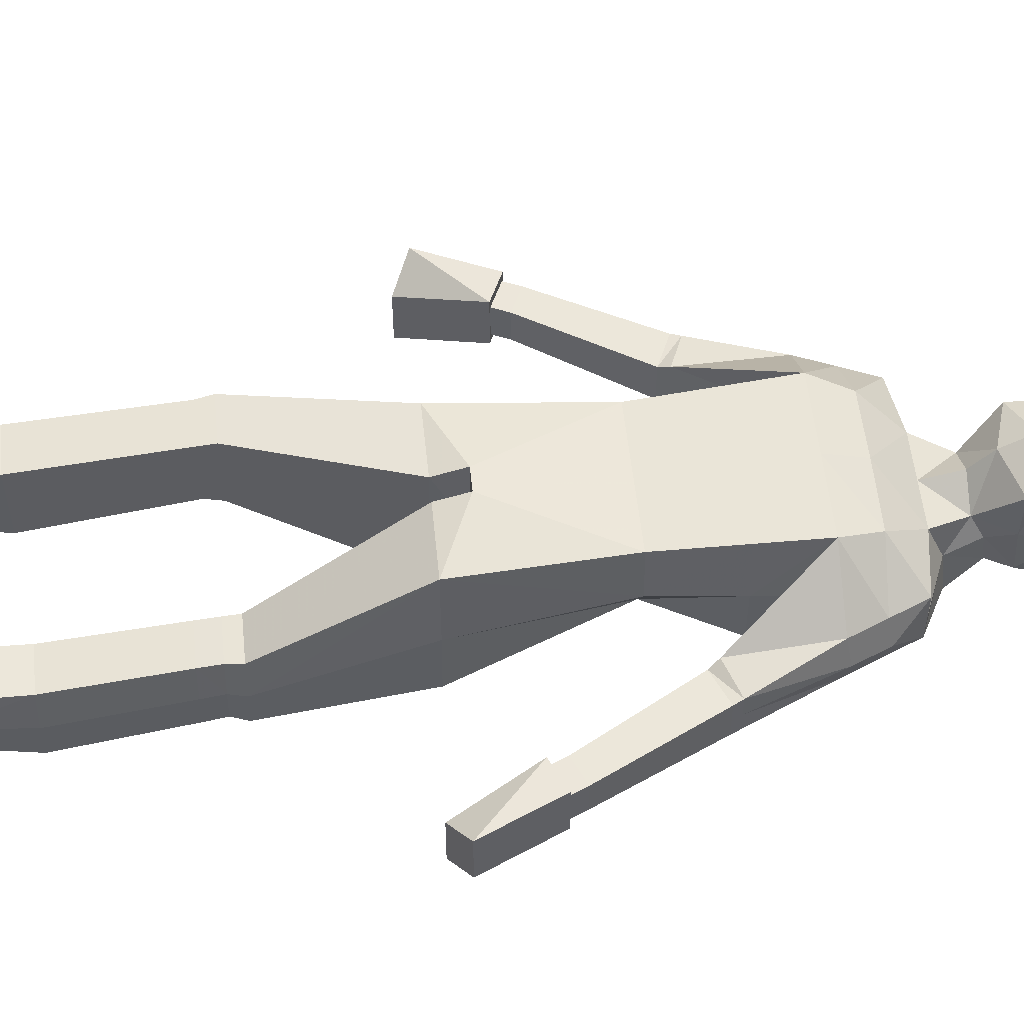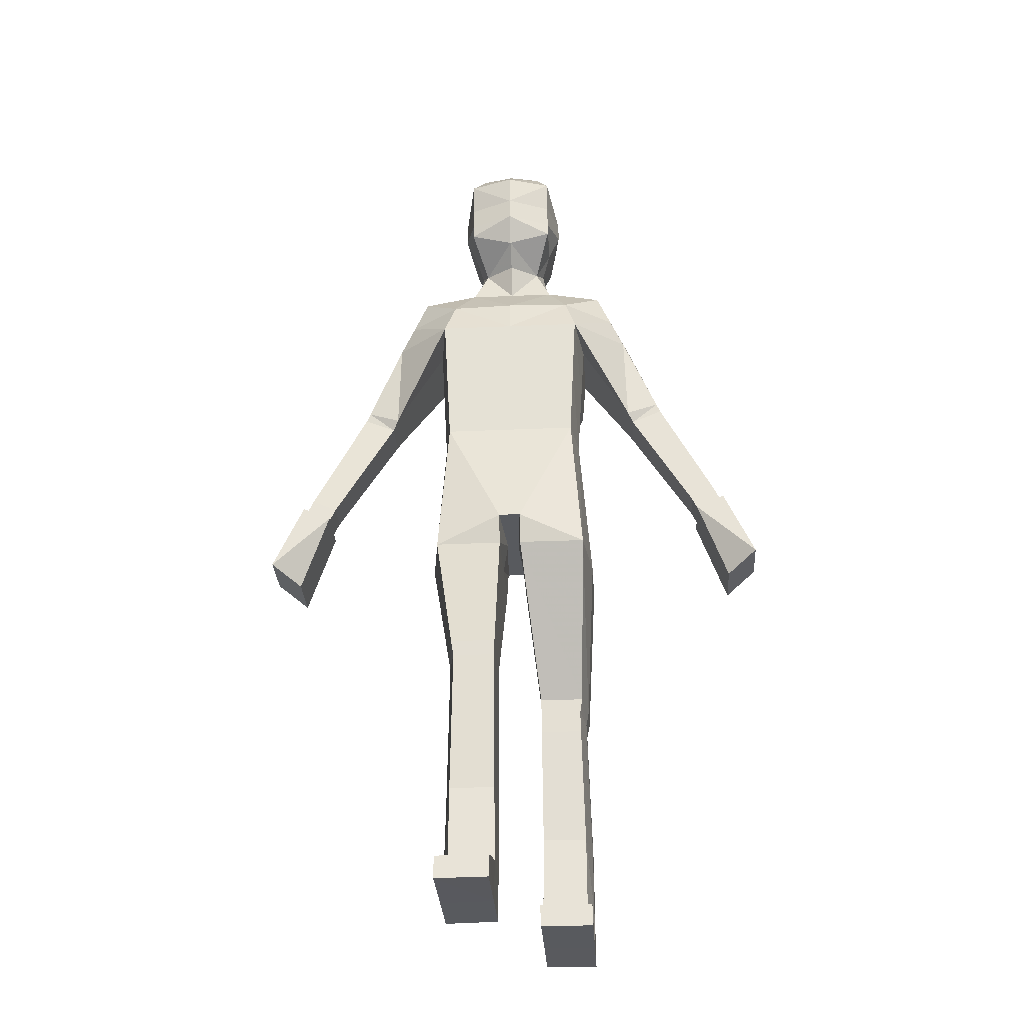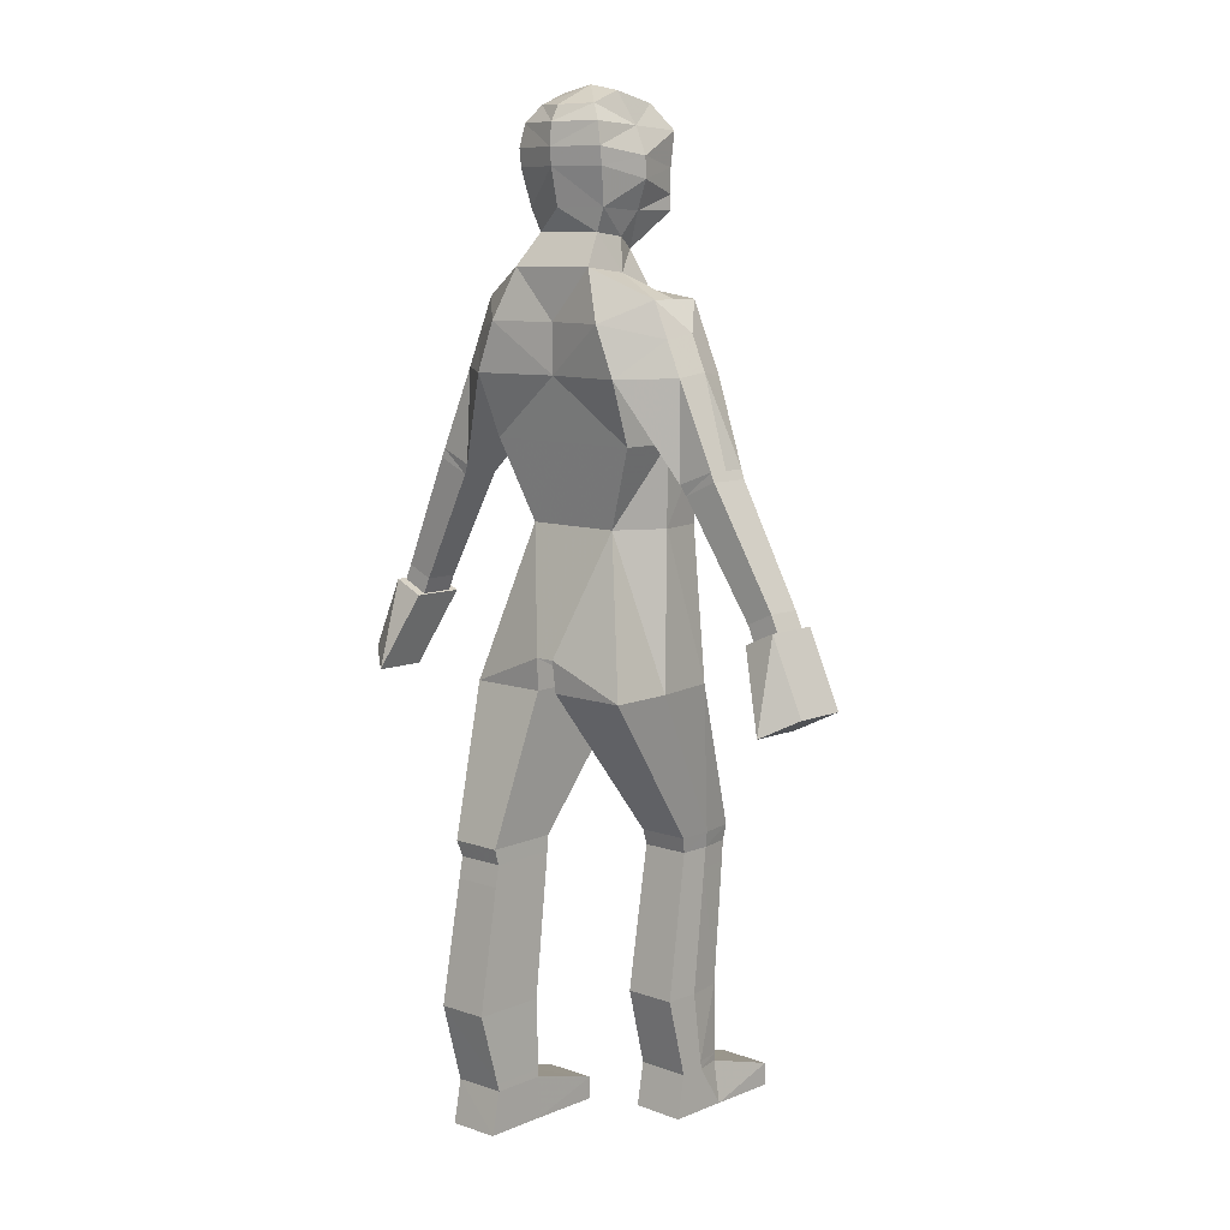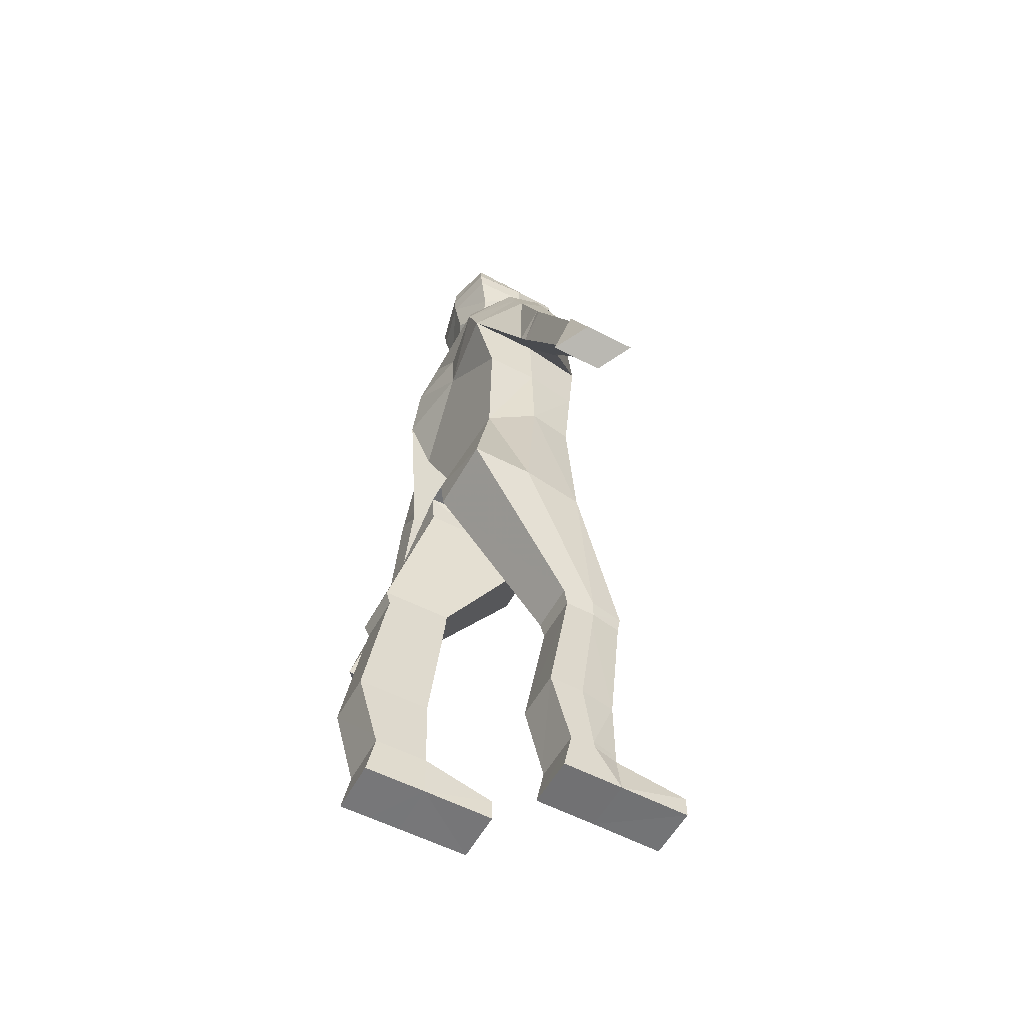
<metadata>
{"format":"obj","ext":"obj","renderer":"f3d","projection":"perspective","resolution":1024,"background":"white","views":[{"elev":54.2,"azim":84.2,"up":"+Z"},{"elev":-30.6,"azim":3.6,"up":"+Y"},{"elev":9.2,"azim":-137.0,"up":"+Y"},{"elev":-56.4,"azim":-118.6,"up":"+Y"}]}
</metadata>
<code>
v  0.0938 0.075 -0.5373
v  0.0938 0.0737 -0.6398
v  0.2666 0.0702 -0.6397
v  0.2666 0.0716 -0.5373
v  0.2387 2.219 -0.1614
v  0.2255 1.962 -0.177
v  0.2504 1.962 -0.3275
v  0.2651 2.219 -0.3438
v  0.3858 2.536 -0.3078
v  0.4336 2.426 -0.3078
v  0.4558 2.442 -0.3974
v  0.408 2.551 -0.3974
v  0.0962 2.792 -0.3257
v  0.1467 2.673 -0.2934
v  0.1467 2.723 -0.4141
v  0.1189 2.828 -0.3894
v  0.0352 1.469 -0.1663
v  0.0352 1.569 -0.1368
v  0.0174 1.569 -0.3691
v  0.0352 1.468 -0.3813
v  0.0305 1.569 -0.5974
v  0.1598 1.962 -0.4727
v  0.292 1.465 -0.5889
v  0.0352 1.466 -0.5889
v  0.2627 1.468 -0.1663
v  0.292 1.467 -0.3813
v  0.2611 0.9852 -0.6072
v  0.2408 0.9874 -0.4904
v  0.2611 0.9831 -0.7211
v  0.0922 0.9832 -0.7211
v  0.0922 0.9875 -0.4904
v  0.0922 0.9853 -0.6072
v  0.2521 0.934 -0.6019
v  0.2328 0.9358 -0.495
v  0.2344 0.8662 -0.5017
v  0.2539 0.8654 -0.612
v  0.0927 0.8638 -0.7188
v  0.0925 0.9323 -0.7064
v  0.2521 0.9322 -0.7064
v  0.2539 0.8636 -0.7188
v  0.0927 0.8665 -0.5017
v  0.0925 0.9358 -0.495
v  0.0925 0.9341 -0.6019
v  0.0927 0.8656 -0.612
v  0.2657 0.2339 -0.6312
v  0.2645 0.4667 -0.6654
v  0.2438 0.4683 -0.5441
v  0.2449 0.2351 -0.5401
v  0.0915 0.2352 -0.7191
v  0.0941 0.4667 -0.7826
v  0.2645 0.4657 -0.7826
v  0.2657 0.2327 -0.7191
v  0.0941 0.4693 -0.5442
v  0.0941 0.4677 -0.6655
v  0.0915 0.2364 -0.6312
v  0.0915 0.2376 -0.5401
v  0.2767 2.42 -0.5966
v  0.2125 2.578 -0.5982
v  0.3858 2.536 -0.4814
v  0.4336 2.426 -0.4814
v  0.3367 2.648 -0.3974
v  0.3367 2.648 -0.3078
v  0.2125 2.545 -0.1923
v  0.249 2.42 -0.1491
v  0.4433 2.121 -0.3296
v  0.2767 2.42 -0.3566
v  0.4433 2.121 -0.4106
v  0.4433 2.121 -0.4888
v  0.554 2.163 -0.4814
v  0.554 2.163 -0.3451
v  0.554 2.163 -0.4155
v  0.4613 2.088 -0.3491
v  0.4613 2.088 -0.4164
v  0.4774 2.061 -0.4148
v  0.4774 2.061 -0.3484
v  0.4774 2.061 -0.479
v  0.4613 2.088 -0.4814
v  0.567 2.135 -0.4814
v  0.5815 2.107 -0.479
v  0.5815 2.107 -0.4158
v  0.567 2.135 -0.4174
v  0.567 2.135 -0.3491
v  0.5815 2.107 -0.3484
v  0.1467 3.032 -0.2006
v  0.1467 2.953 -0.2006
v  0.1851 2.995 -0.3524
v  0.1851 3.063 -0.3557
v  0.2659 0.2093 -0.6275
v  0.245 0.2104 -0.5397
v  0.0938 0.0724 -0.7388
v  0.0912 0.2107 -0.7124
v  0.2659 0.2081 -0.7124
v  0.2666 0.0689 -0.7387
v  0.0912 0.213 -0.5397
v  0.0912 0.2118 -0.6276
v  0.2659 0.1479 -0.3051
v  0.0912 0.1492 -0.3051
v  0.0938 0.0755 -0.3038
v  0.2666 0.0737 -0.3038
v  0.1467 3.151 -0.3548
v  0.1048 3.253 -0.3916
v  0.1048 3.22 -0.2466
v  0.1467 3.141 -0.1846
v  -0.002 2.42 -0.1491
v  -0.002 2.219 -0.1614
v  -0.002 1.962 -0.177
v  -0.002 1.569 -0.1368
v  -0.002 1.962 -0.4727
v  -0.002 1.569 -0.5974
v  -0.002 2.219 -0.52
v  0.2651 2.219 -0.52
v  -0.002 2.42 -0.557
v  -0.002 2.578 -0.5586
v  -0.002 2.74 -0.5602
v  -0.002 2.841 -0.4878
v  0.1142 2.841 -0.4878
v  0.1467 2.74 -0.5602
v  -0.002 3.032 -0.5607
v  -0.002 3.088 -0.5671
v  0.1636 3.088 -0.5267
v  0.1636 3.032 -0.5203
v  -0.002 3.161 -0.5591
v  -0.002 3.21 -0.5305
v  0.1048 3.214 -0.4893
v  0.1467 3.161 -0.5187
v  -0.002 3.24 -0.2466
v  -0.002 3.273 -0.3916
v  -0.002 3.141 -0.1368
v  -0.002 2.953 -0.1368
v  -0.002 3.032 -0.1368
v  -0.002 2.673 -0.2934
v  -0.002 2.792 -0.2637
v  -0.002 2.545 -0.1839
v  -0.002 2.859 -0.1899
v  0.1467 2.905 -0.1998
v  0.1467 2.903 -0.348
v  -0.002 2.913 -0.5349
v  0.1467 2.913 -0.4945
v  0.3367 2.648 -0.4814
v  0.756 1.771 -0.3964
v  0.756 1.771 -0.3394
v  0.756 1.771 -0.4498
v  0.6706 1.732 -0.4498
v  0.6706 1.732 -0.3956
v  0.6706 1.732 -0.3394
v  -0.002 1.569 -0.3671
v  0.8924 1.487 -0.3974
v  0.8924 1.487 -0.3099
v  0.7939 1.431 -0.3853
v  0.7939 1.431 -0.4715
v  0.7939 1.431 -0.5548
v  0.8924 1.487 -0.4794
v  0.7791 1.72 -0.3394
v  0.7791 1.72 -0.3964
v  0.6938 1.681 -0.3394
v  0.6938 1.681 -0.3956
v  0.6938 1.681 -0.4498
v  0.7791 1.72 -0.4498
v  0.7857 1.723 -0.3099
v  0.7857 1.723 -0.3974
v  0.6872 1.678 -0.3099
v  0.6872 1.678 -0.3961
v  0.6872 1.678 -0.4794
v  0.7857 1.723 -0.4794
v  -0.2163 0.0622 -0.1252
v  -0.0435 0.0657 -0.1252
v  -0.0435 0.0657 -0.023
v  -0.2163 0.0622 -0.023
v  -0.2426 2.219 -0.1614
v  -0.2691 2.219 -0.3438
v  -0.2543 1.962 -0.3275
v  -0.2294 1.962 -0.177
v  -0.3897 2.536 -0.3078
v  -0.4119 2.551 -0.3974
v  -0.4598 2.442 -0.3974
v  -0.4376 2.426 -0.3078
v  -0.1001 2.792 -0.3257
v  -0.1229 2.828 -0.3894
v  -0.1506 2.723 -0.4141
v  -0.1506 2.673 -0.2934
v  -0.0391 1.469 -0.1663
v  -0.0391 1.468 -0.3813
v  -0.0213 1.569 -0.3691
v  -0.0391 1.569 -0.1368
v  -0.0344 1.569 -0.5974
v  -0.0391 1.466 -0.5889
v  -0.2959 1.465 -0.5889
v  -0.1637 1.962 -0.4727
v  -0.2959 1.467 -0.3813
v  -0.2666 1.468 -0.1663
v  -0.2108 0.9736 -0.085
v  -0.1905 0.9737 0.0319
v  -0.0419 0.9735 -0.1978
v  -0.2108 0.9734 -0.1978
v  -0.0419 0.9738 0.0319
v  -0.0419 0.9737 -0.085
v  -0.2018 0.9223 -0.0801
v  -0.2037 0.8538 -0.0898
v  -0.1841 0.8538 0.0189
v  -0.1825 0.9223 0.0264
v  -0.0424 0.8541 -0.1947
v  -0.2037 0.8538 -0.1947
v  -0.2018 0.9223 -0.183
v  -0.0422 0.9224 -0.183
v  -0.0424 0.8541 0.0189
v  -0.0424 0.8541 -0.0898
v  -0.0422 0.9224 -0.0801
v  -0.0422 0.9224 0.0264
v  -0.2154 0.2253 -0.1145
v  -0.1946 0.2253 -0.0237
v  -0.1935 0.4579 -0.0246
v  -0.2142 0.4579 -0.1456
v  -0.0412 0.2278 -0.2022
v  -0.2154 0.2253 -0.2022
v  -0.2142 0.4579 -0.2624
v  -0.0438 0.4589 -0.2624
v  -0.0438 0.4589 -0.0246
v  -0.0412 0.2278 -0.0237
v  -0.0412 0.2278 -0.1145
v  -0.0438 0.4589 -0.1456
v  -0.2806 2.42 -0.5966
v  -0.4376 2.426 -0.4814
v  -0.3897 2.536 -0.4814
v  -0.2164 2.578 -0.5982
v  -0.3407 2.648 -0.3974
v  -0.3407 2.648 -0.3078
v  -0.2529 2.42 -0.1491
v  -0.2164 2.545 -0.1923
v  -0.4472 2.121 -0.3296
v  -0.4472 2.121 -0.4106
v  -0.2806 2.42 -0.3566
v  -0.4472 2.121 -0.4888
v  -0.5579 2.163 -0.4814
v  -0.5579 2.163 -0.4155
v  -0.5579 2.163 -0.3451
v  -0.4652 2.088 -0.3491
v  -0.4813 2.061 -0.3484
v  -0.4813 2.061 -0.4148
v  -0.4652 2.088 -0.4164
v  -0.4813 2.061 -0.479
v  -0.5855 2.107 -0.479
v  -0.5709 2.135 -0.4814
v  -0.4652 2.088 -0.4814
v  -0.5855 2.107 -0.4158
v  -0.5855 2.107 -0.3484
v  -0.5709 2.135 -0.3491
v  -0.5709 2.135 -0.4174
v  -0.1506 3.032 -0.2006
v  -0.1891 3.063 -0.3557
v  -0.1891 2.995 -0.3524
v  -0.1506 2.953 -0.2006
v  -0.2156 0.2007 -0.1112
v  -0.1947 0.2007 -0.0236
v  -0.0435 0.0657 -0.224
v  -0.2163 0.0622 -0.224
v  -0.2156 0.2007 -0.1958
v  -0.0409 0.2033 -0.1958
v  -0.0409 0.2033 -0.1112
v  -0.0409 0.2033 -0.0236
v  -0.2156 0.1352 0.2095
v  -0.2163 0.0612 0.2098
v  -0.0435 0.063 0.2098
v  -0.0409 0.1366 0.2095
v  -0.1506 3.151 -0.3548
v  -0.1506 3.141 -0.1846
v  -0.1087 3.22 -0.2466
v  -0.1087 3.253 -0.3916
v  -0.2691 2.219 -0.52
v  -0.1506 2.74 -0.5602
v  -0.1181 2.841 -0.4878
v  -0.1675 3.032 -0.5203
v  -0.1675 3.088 -0.5267
v  -0.1506 3.161 -0.5187
v  -0.1087 3.214 -0.4893
v  -0.1506 2.905 -0.1998
v  -0.1506 2.903 -0.348
v  -0.1506 2.913 -0.4945
v  -0.3407 2.648 -0.4814
v  -0.7599 1.771 -0.3964
v  -0.7599 1.771 -0.3394
v  -0.7599 1.771 -0.4498
v  -0.6746 1.732 -0.4498
v  -0.6746 1.732 -0.3394
v  -0.6746 1.732 -0.3956
v  -0.8963 1.487 -0.3974
v  -0.8963 1.487 -0.4794
v  -0.7978 1.431 -0.5548
v  -0.7978 1.431 -0.4715
v  -0.7978 1.431 -0.3853
v  -0.8963 1.487 -0.3099
v  -0.7831 1.72 -0.3964
v  -0.7831 1.72 -0.3394
v  -0.6977 1.681 -0.3394
v  -0.6977 1.681 -0.3956
v  -0.6977 1.681 -0.4498
v  -0.7831 1.72 -0.4498
v  -0.7896 1.723 -0.3974
v  -0.7896 1.723 -0.3099
v  -0.6911 1.678 -0.3099
v  -0.6911 1.678 -0.3961
v  -0.6911 1.678 -0.4794
v  -0.7896 1.723 -0.4794
g Borat
f 1 2 3 4
f 5 6 7 8
f 9 10 11 12
f 13 14 15 16
f 17 18 19 20
f 21 22 23 24
f 7 6 25 26
f 25 6 18 17
f 27 26 25 28
f 24 23 29 30
f 31 17 20 32
f 28 25 17 31
f 33 34 35 36
f 37 38 39 40
f 41 42 43 44
f 34 42 41 35
f 45 46 47 48
f 49 50 51 52
f 53 54 55 56
f 47 53 56 48
f 57 58 59 60
f 61 15 14 62
f 9 63 64 10
f 65 64 66 67
f 57 60 68
f 68 60 69
f 11 10 70 71
f 10 64 65 70
f 72 73 74 75
f 76 77 78 79
f 80 81 82 83
f 82 72 75 83
f 84 85 86 87
f 88 89 4 3
f 90 91 92 93
f 1 94 95 2
f 96 97 98 99
f 89 94 97 96
f 97 94 1 98
f 1 4 99 98
f 4 89 96 99
f 100 101 102 103
f 8 66 64 5
f 104 105 5 64
f 105 106 6 5
f 106 107 18 6
f 108 22 21 109
f 110 111 22 108
f 112 57 111 110
f 112 113 58 57
f 114 115 116 117
f 118 119 120 121
f 122 123 124 125
f 126 102 101 127
f 128 103 102 126
f 129 85 84 130
f 14 13 131
f 131 13 132
f 104 64 63 133
f 134 132 13 135
f 13 16 136 135
f 137 138 116 115
f 130 84 103 128
f 87 100 103 84
f 119 122 125 120
f 129 134 135 85
f 85 135 136 86
f 118 121 138 137
f 79 78 81 80
f 60 11 71 69
f 59 12 11 60
f 139 117 15 61
f 116 16 15 117
f 138 136 16 116
f 86 136 138 121
f 87 86 121 120
f 120 125 100 87
f 100 125 124 101
f 127 101 124 123
f 71 70 82 81
f 69 71 81 78
f 77 68 69 78
f 72 65 67 73
f 70 65 72 82
f 140 80 83 141
f 142 79 80 140
f 143 76 79 142
f 75 74 144 145
f 83 75 145 141
f 34 28 31 42
f 33 27 28 34
f 30 29 39 38
f 42 31 32 43
f 35 41 53 47
f 36 35 47 46
f 50 37 40 51
f 53 41 44 54
f 88 45 48 89
f 49 52 92 91
f 56 55 95 94
f 56 94 89 48
f 14 63 62
f 62 63 9
f 133 63 14 131
f 113 114 117 58
f 139 59 58 117
f 139 61 12 59
f 62 9 12 61
f 20 19 21 24
f 30 32 20 24
f 38 43 32 30
f 44 43 38 37
f 54 44 37 50
f 49 55 54 50
f 91 95 55 49
f 2 95 91 90
f 3 2 90 93
f 92 88 3 93
f 92 52 45 88
f 52 51 46 45
f 40 36 46 51
f 39 33 36 40
f 39 29 27 33
f 29 23 26 27
f 22 7 26 23
f 8 7 22 111
f 111 57 66 8
f 68 67 66 57
f 77 73 67 68
f 76 74 73 77
f 143 144 74 76
f 109 21 19 146
f 19 18 107 146
f 147 148 149 150
f 147 150 151 152
f 141 153 154 140
f 145 155 153 141
f 144 156 155 145
f 143 157 156 144
f 142 158 157 143
f 140 154 158 142
f 153 159 160 154
f 155 161 159 153
f 155 156 162 161
f 157 163 162 156
f 158 164 163 157
f 158 154 160 164
f 159 148 147 160
f 161 149 148 159
f 162 150 149 161
f 163 151 150 162
f 164 152 151 163
f 160 147 152 164
f 165 166 167 168
f 169 170 171 172
f 173 174 175 176
f 177 178 179 180
f 181 182 183 184
f 185 186 187 188
f 171 189 190 172
f 190 181 184 172
f 191 192 190 189
f 186 193 194 187
f 195 196 182 181
f 192 195 181 190
f 197 198 199 200
f 201 202 203 204
f 205 206 207 208
f 200 199 205 208
f 209 210 211 212
f 213 214 215 216
f 217 218 219 220
f 211 210 218 217
f 221 222 223 224
f 225 226 180 179
f 173 176 227 228
f 229 230 231 227
f 221 232 222
f 232 233 222
f 175 234 235 176
f 176 235 229 227
f 236 237 238 239
f 240 241 242 243
f 244 245 246 247
f 246 245 237 236
f 248 249 250 251
f 252 165 168 253
f 254 255 256 257
f 167 166 258 259
f 260 261 262 263
f 253 260 263 259
f 263 262 167 259
f 261 168 167 262
f 168 261 260 253
f 264 265 266 267
f 170 169 227 231
f 104 227 169 105
f 105 169 172 106
f 106 172 184 107
f 108 109 185 188
f 110 108 188 268
f 112 110 268 221
f 112 221 224 113
f 114 269 270 115
f 118 271 272 119
f 122 273 274 123
f 126 127 267 266
f 128 126 266 265
f 248 251 129 130
f 180 131 177
f 131 132 177
f 104 133 228 227
f 134 275 177 132
f 177 275 276 178
f 137 115 270 277
f 130 128 265 248
f 249 248 265 264
f 119 272 273 122
f 129 251 275 134
f 251 250 276 275
f 118 137 277 271
f 241 244 247 242
f 222 233 234 175
f 223 222 175 174
f 278 225 179 269
f 270 269 179 178
f 277 270 178 276
f 250 271 277 276
f 249 272 271 250
f 272 249 264 273
f 264 267 274 273
f 127 123 274 267
f 234 247 246 235
f 233 242 247 234
f 243 242 233 232
f 236 239 230 229
f 235 246 236 229
f 279 280 245 244
f 281 279 244 241
f 282 281 241 240
f 237 283 284 238
f 245 280 283 237
f 200 208 195 192
f 197 200 192 191
f 193 204 203 194
f 208 207 196 195
f 199 211 217 205
f 198 212 211 199
f 216 215 202 201
f 217 220 206 205
f 252 253 210 209
f 256 214 213 257
f 218 259 258 219
f 253 259 218 210
f 180 226 228
f 226 173 228
f 133 131 180 228
f 113 224 269 114
f 278 269 224 223
f 278 223 174 225
f 226 225 174 173
f 182 186 185 183
f 193 186 182 196
f 204 193 196 207
f 206 201 204 207
f 220 216 201 206
f 213 216 220 219
f 257 213 219 258
f 166 254 257 258
f 254 166 165 255
f 256 255 165 252
f 256 252 209 214
f 214 209 212 215
f 202 215 212 198
f 203 202 198 197
f 203 197 191 194
f 194 191 189 187
f 188 187 189 171
f 170 268 188 171
f 268 170 231 221
f 232 221 231 230
f 243 232 230 239
f 240 243 239 238
f 282 240 238 284
f 109 146 183 185
f 107 184 183 146
f 285 286 287 288
f 285 288 289 290
f 291 292 280 279
f 292 293 283 280
f 293 294 284 283
f 294 295 282 284
f 295 296 281 282
f 296 291 279 281
f 297 298 292 291
f 298 299 293 292
f 293 299 300 294
f 300 301 295 294
f 301 302 296 295
f 296 302 297 291
f 285 290 298 297
f 290 289 299 298
f 289 288 300 299
f 288 287 301 300
f 287 286 302 301
f 286 285 297 302

</code>
